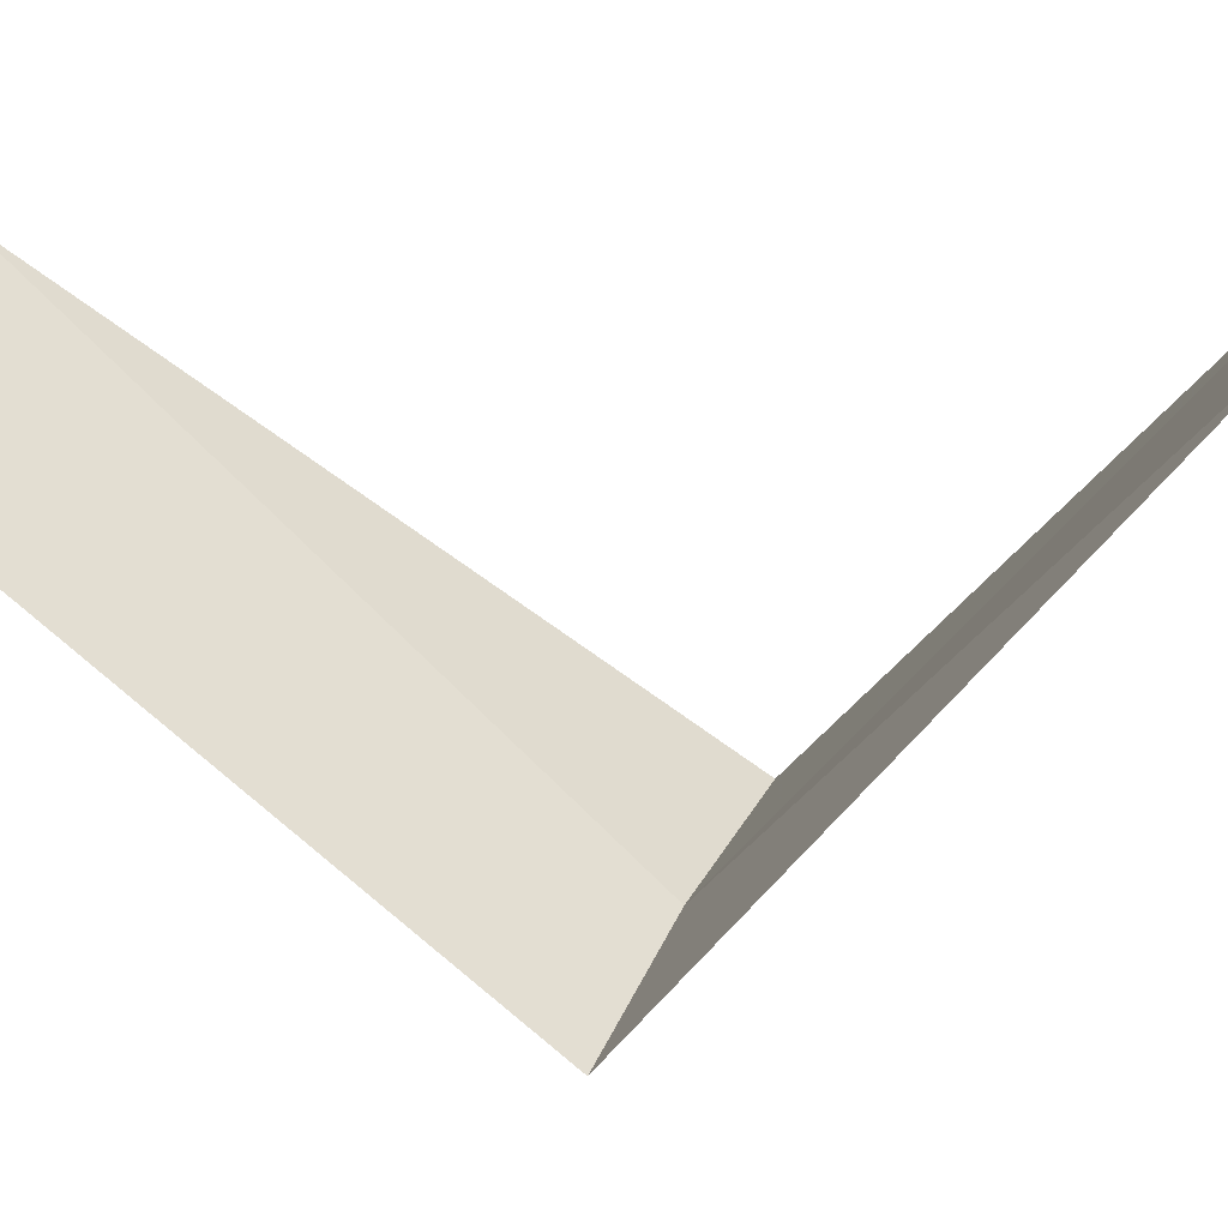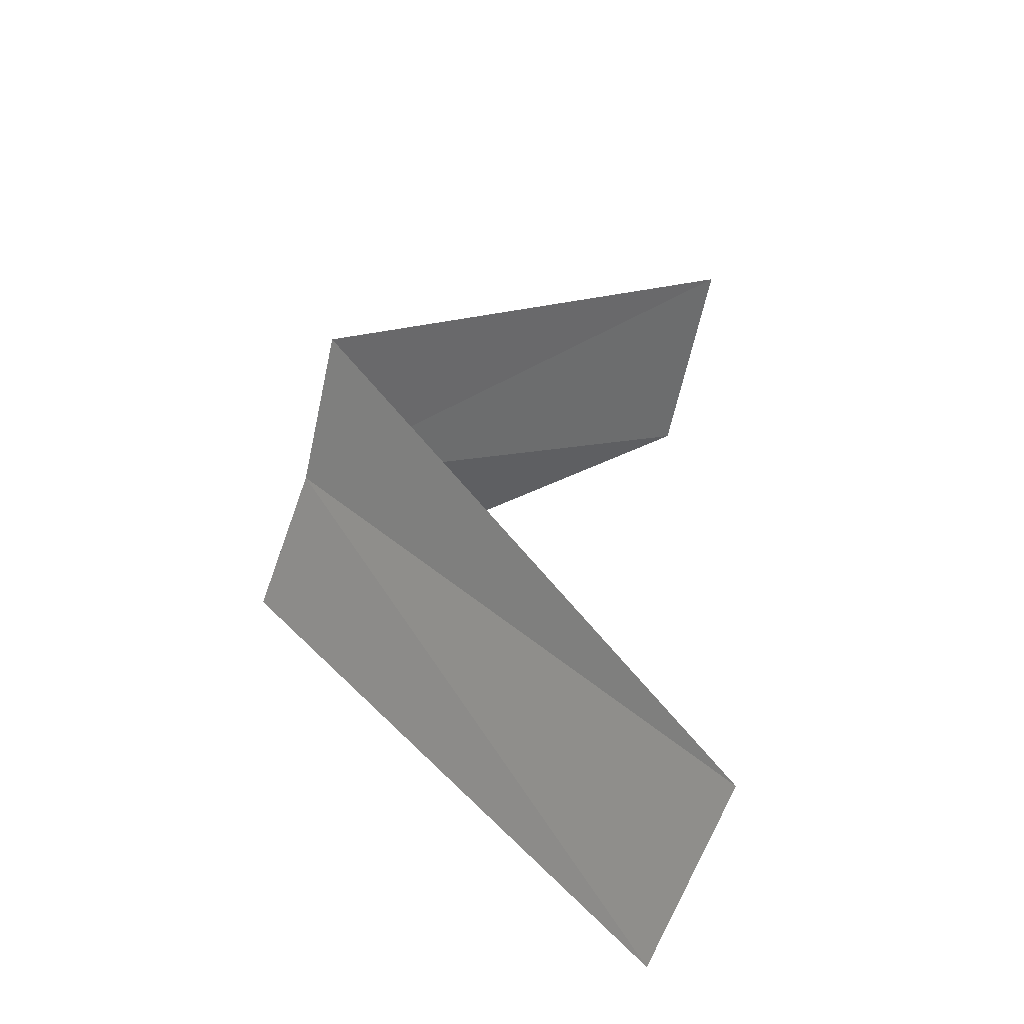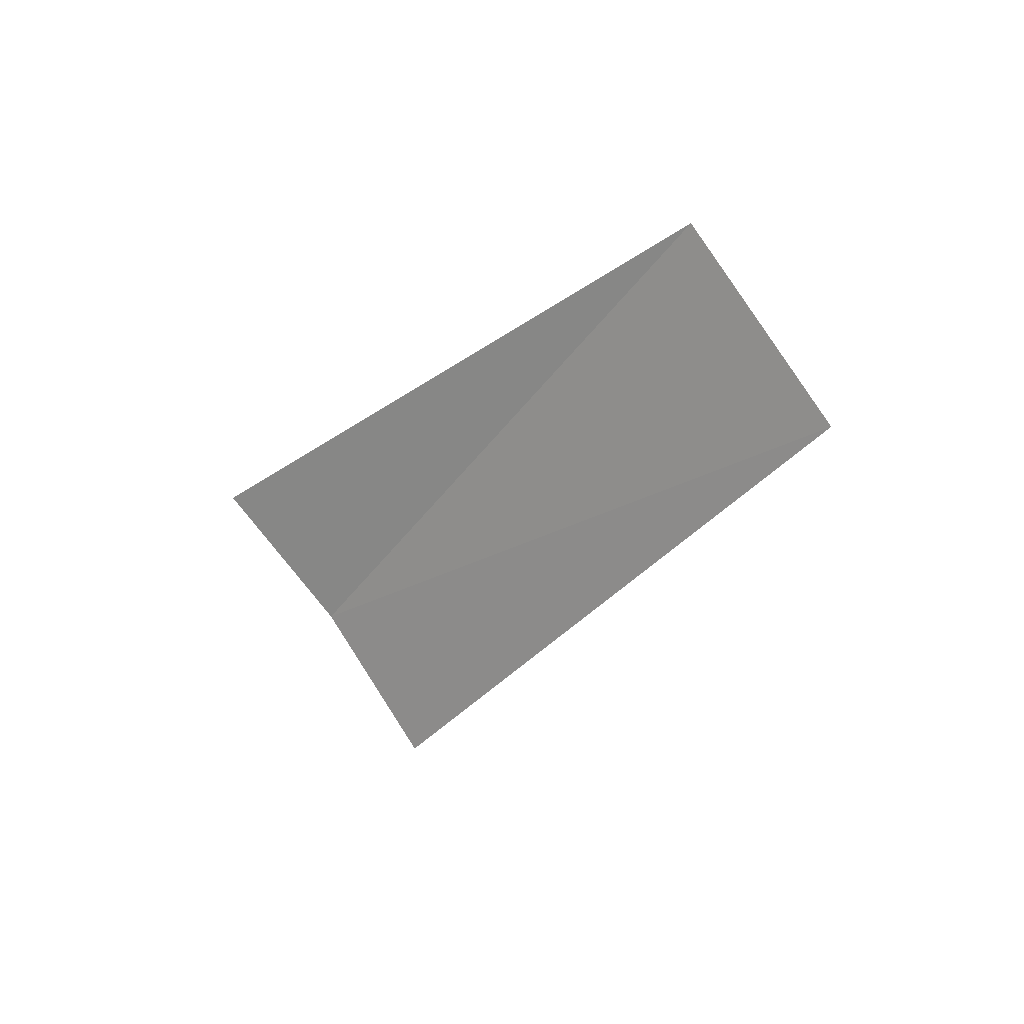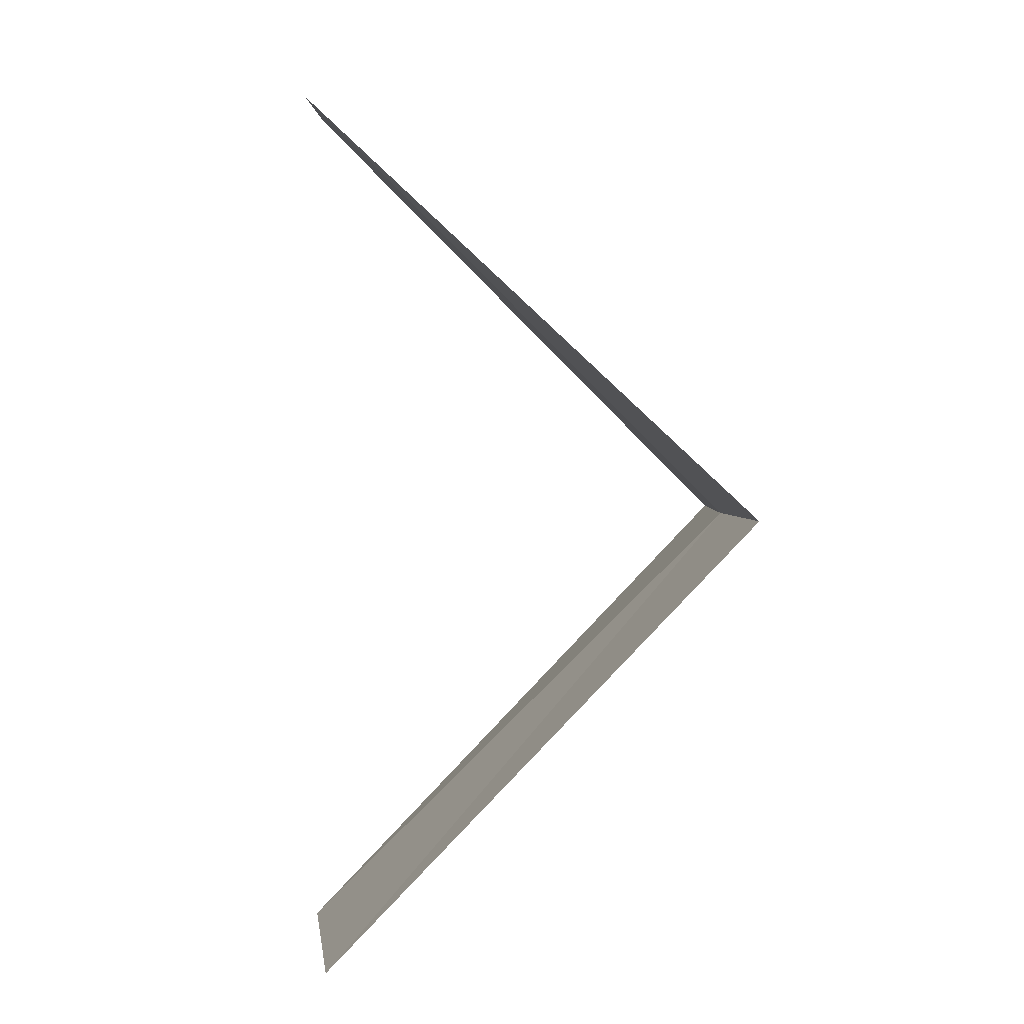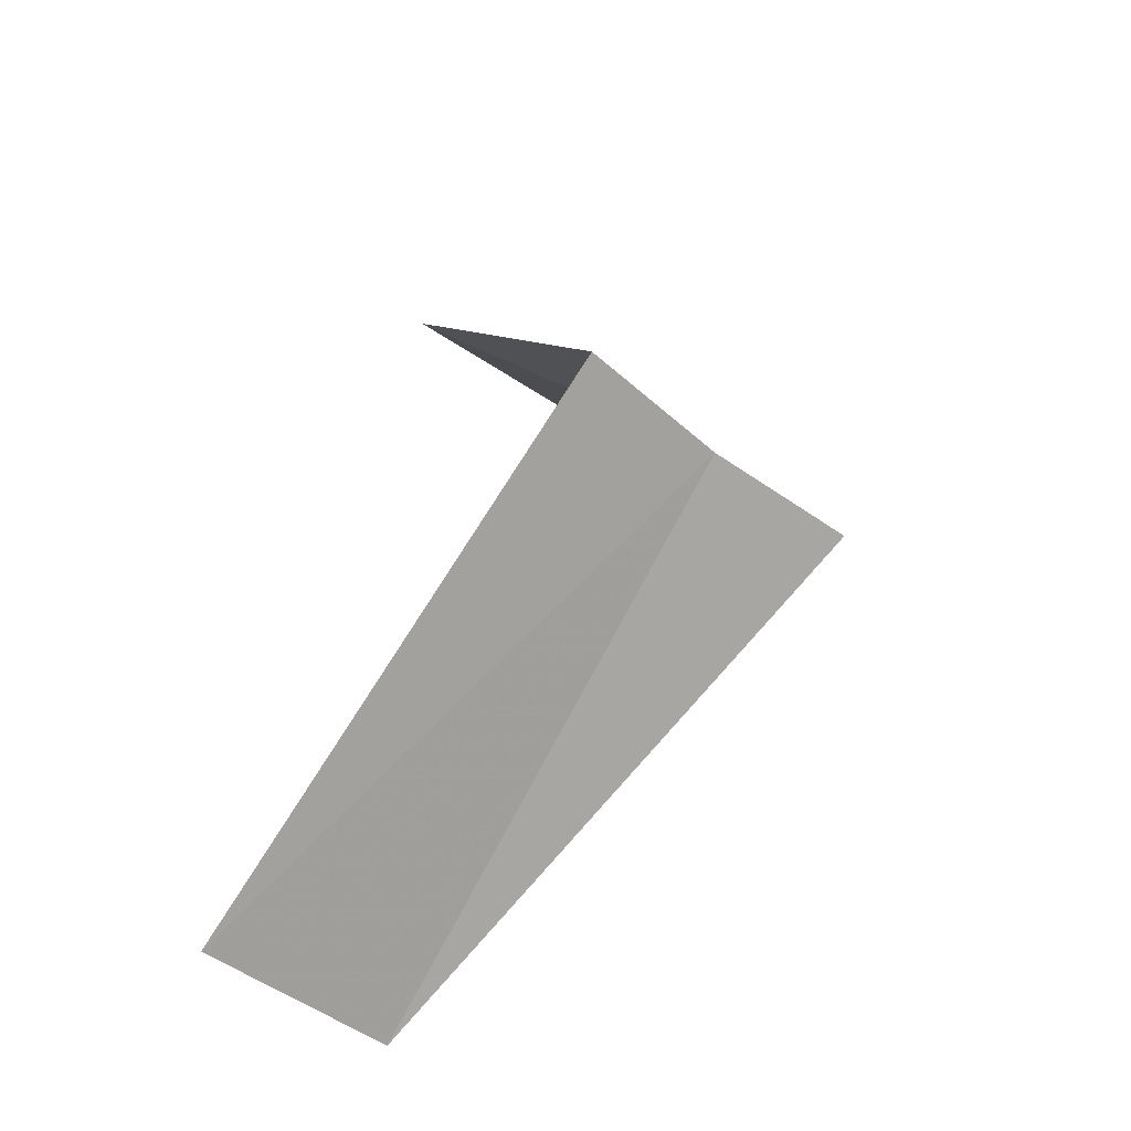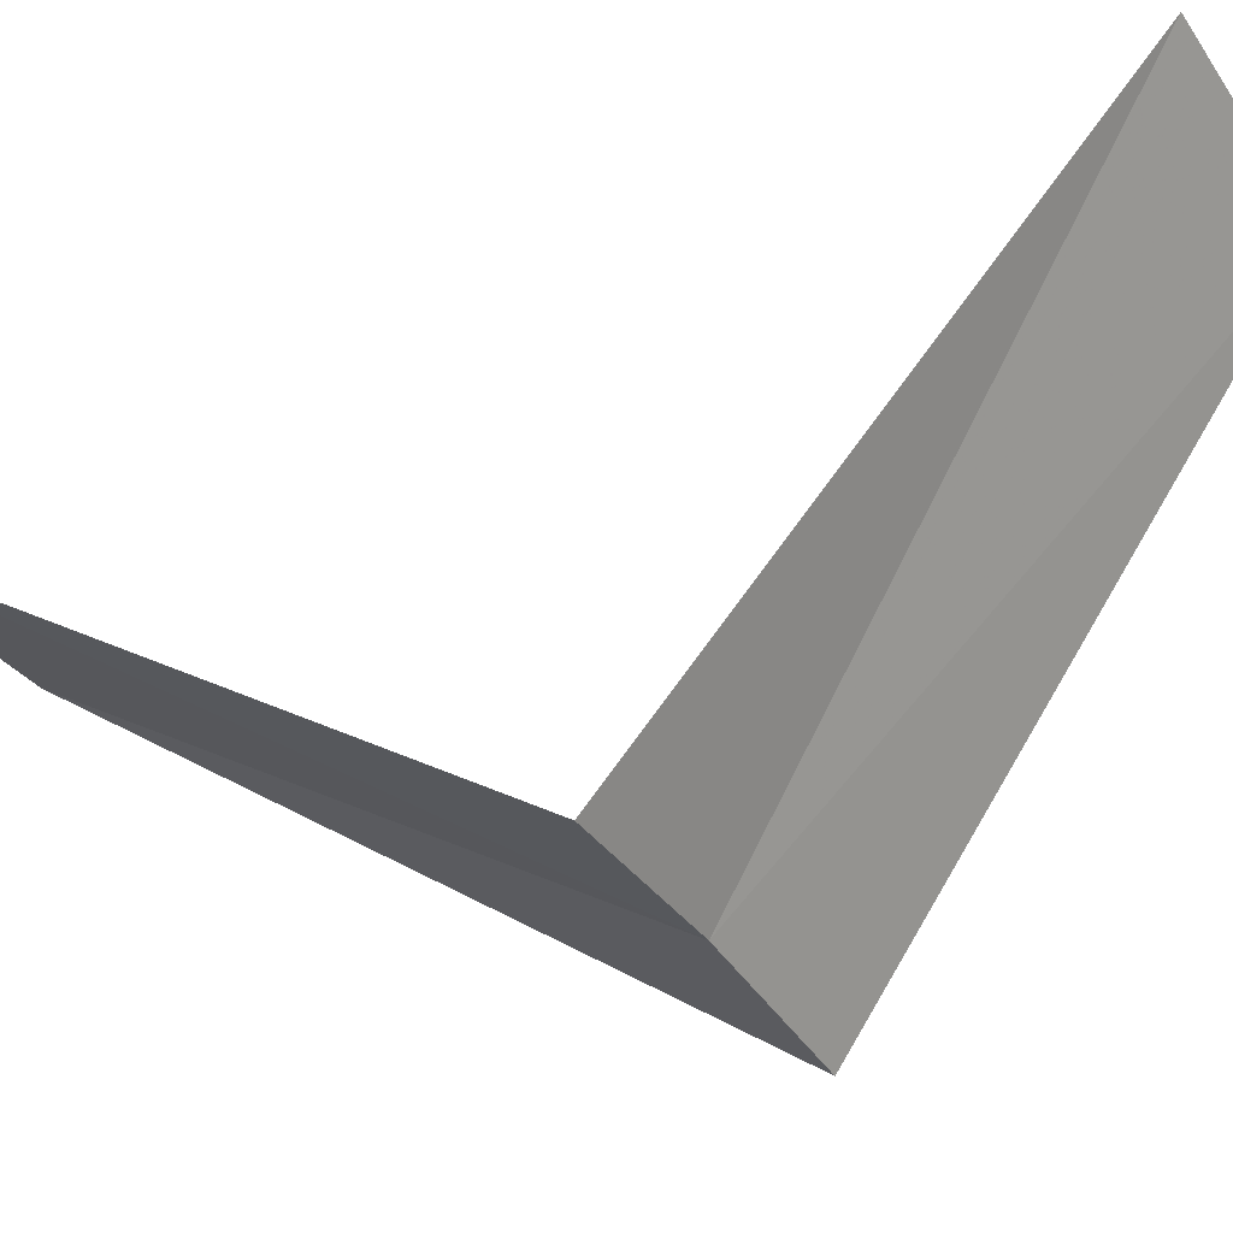
<metadata>
{"format":"obj","ext":"obj","renderer":"f3d","projection":"perspective","resolution":1024,"background":"white","views":[{"elev":13.0,"azim":119.2,"up":"+Y"},{"elev":-66.9,"azim":56.1,"up":"+Z"},{"elev":74.6,"azim":35.4,"up":"+Z"},{"elev":9.0,"azim":-112.0,"up":"+Z"},{"elev":-35.3,"azim":-61.1,"up":"+Z"},{"elev":-53.9,"azim":124.9,"up":"+Y"}]}
</metadata>
<code>
v 0.9271 2.853 11.4
v 0.7495 3.929 10.44
v 1.236 3.804 10.4
v 1.277 2.714 11.36
v 0.5621 2.947 11.44
v 1.703 3.619 12.36
v 1.236 3.804 12.4
f 1 3 2
f 1 4 3
f 1 2 5
f 1 6 4
f 1 5 7
f 1 7 6

</code>
